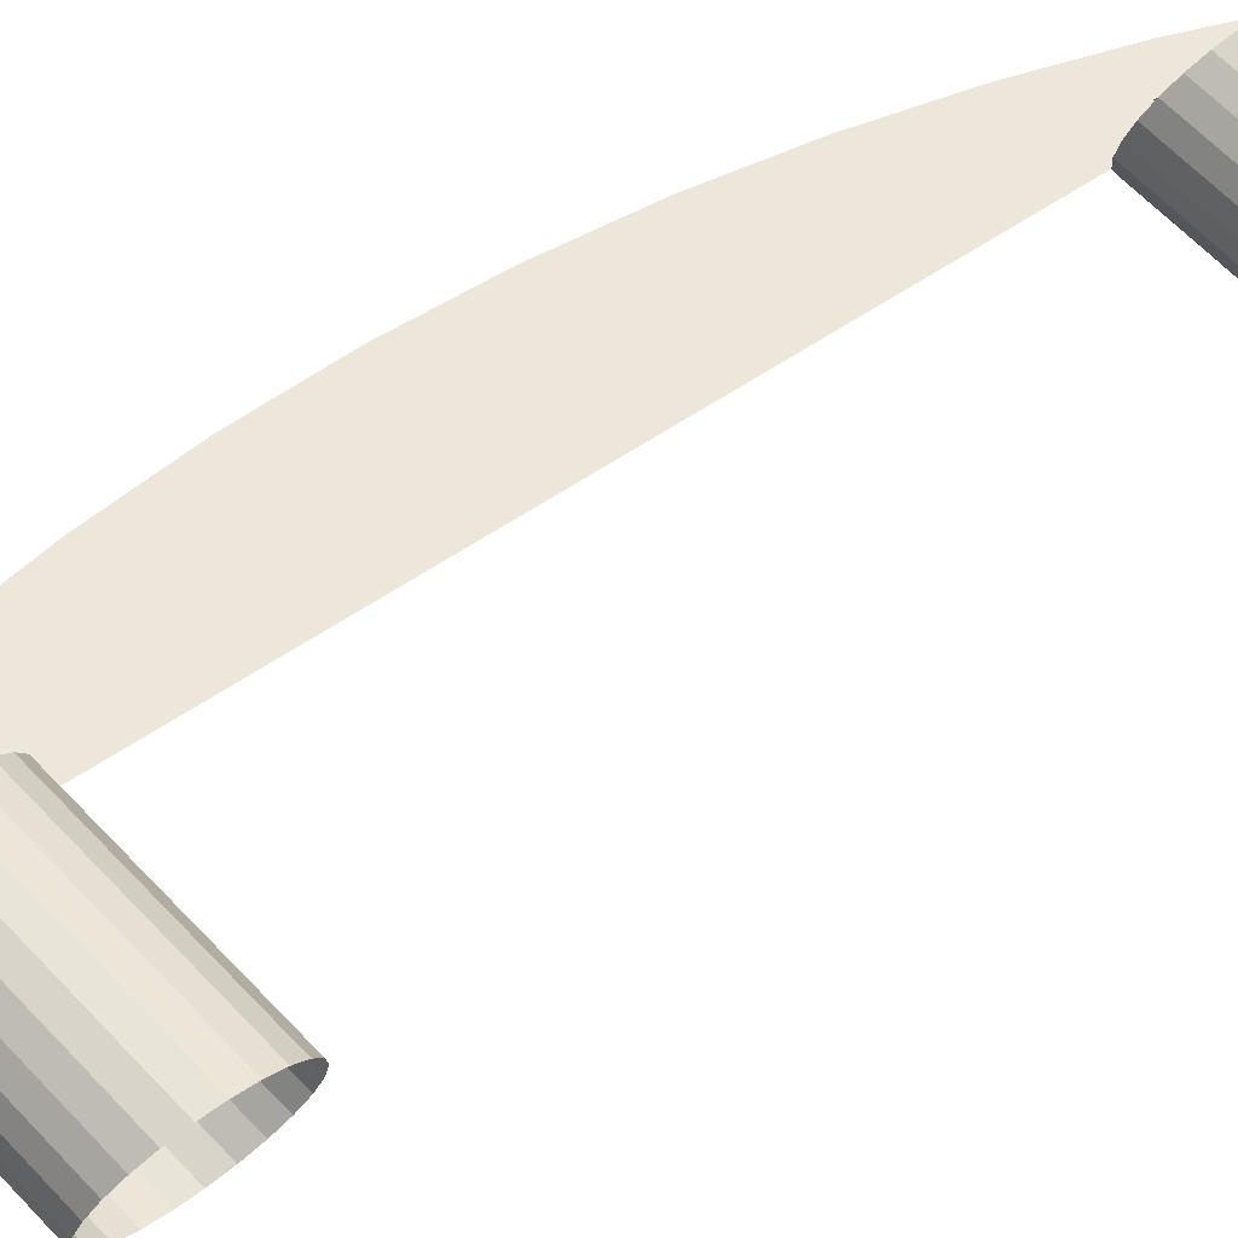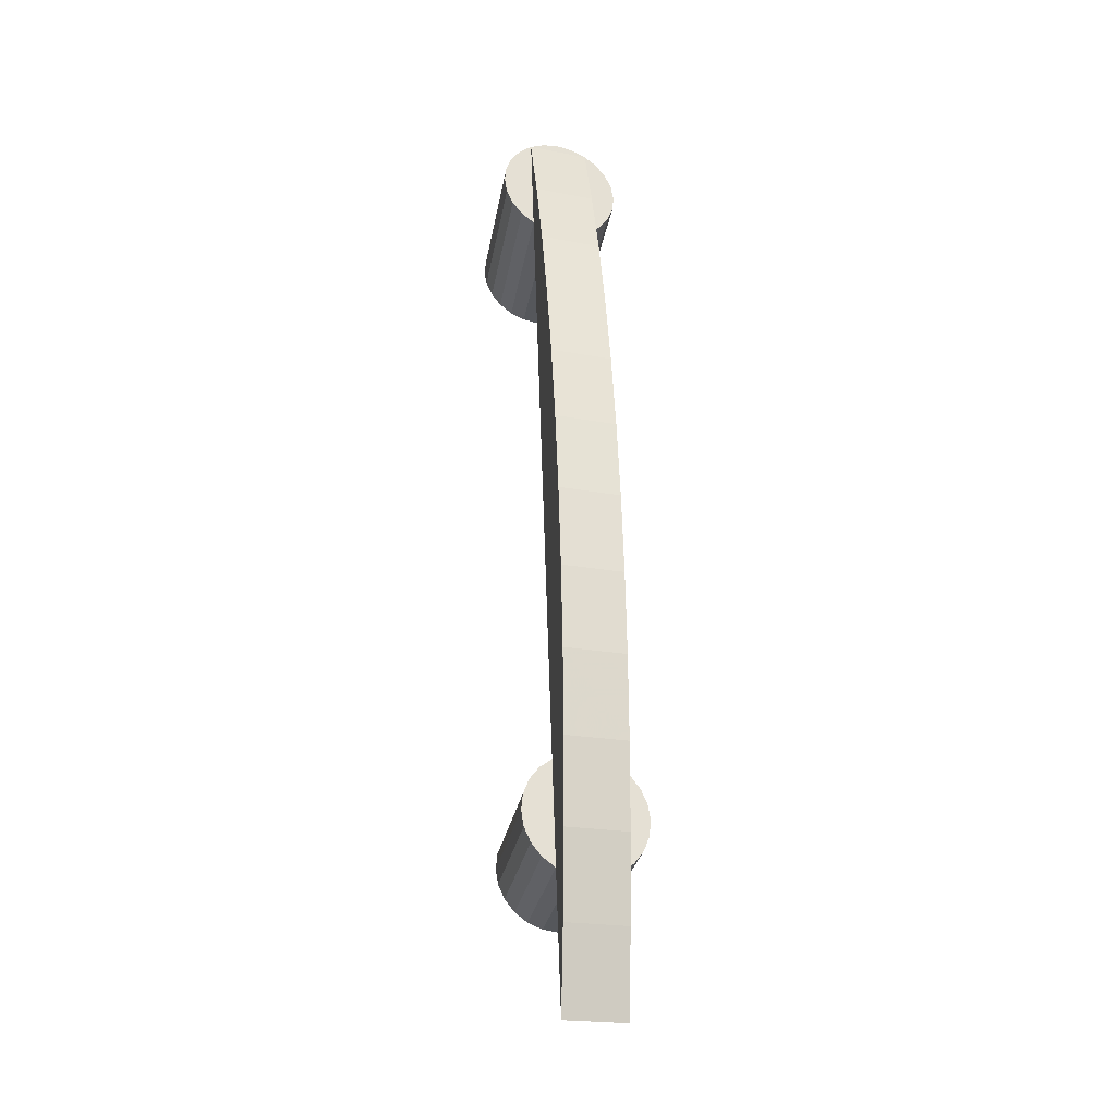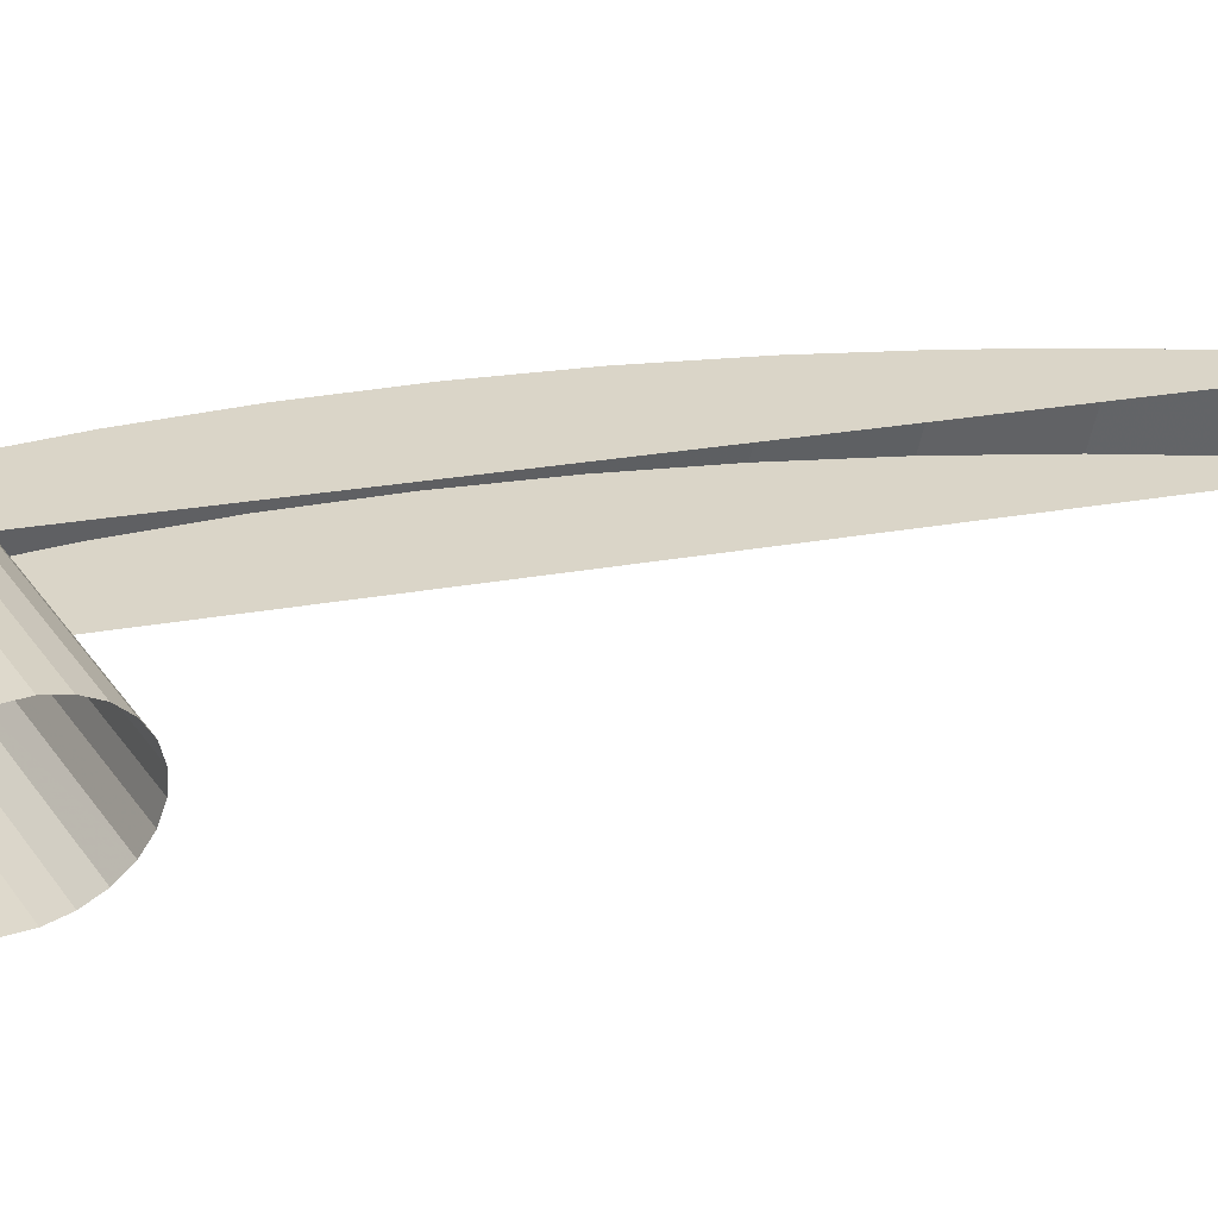
<metadata>
{"format":"obj","ext":"obj","renderer":"f3d","projection":"perspective","resolution":1024,"background":"white","views":[{"elev":49.8,"azim":-137.2,"up":"+Y"},{"elev":-22.4,"azim":90.0,"up":"+Z"},{"elev":21.5,"azim":-121.6,"up":"+Y"}]}
</metadata>
<code>
v 0.03711 -0.000995 -0.01059
v 0.0354 0.00491 -0.01847
v 0.03508 0.004758 -0.01051
v 0.03744 -0.000844 -0.01855
v 0.03524 0.004986 -0.02644
v 0.03631 -0.001223 -0.002643
v 0.03728 -0.000768 -0.02651
v 0.0346 0.004986 -0.03439
v 0.03427 0.00453 -0.00257
v 0.03663 -0.000768 -0.03446
v 0.03503 -0.001526 0.005269
v 0.03551 -0.000844 -0.04239
v 0.03347 0.00491 -0.04232
v 0.03299 0.004228 0.005342
v 0.03327 -0.001903 0.01314
v 0.03391 -0.000995 -0.05028
v 0.03187 0.004758 -0.05021
v 0.03123 0.00385 0.01321
v 0.03103 -0.002354 0.02095
v 0.03216 -0.001442 -0.03693
v 0.03012 0.004311 -0.03686
v 0.02899 0.003399 0.02102
v 0.02832 -0.002879 0.02869
v 0.03081 -0.001783 -0.02674
v 0.02877 0.003971 -0.02666
v 0.02628 0.002874 0.02876
v 0.02515 -0.003476 0.03634
v 0.02311 0.002277 0.03641
v 0.02286 -0.003803 0.0337
v 0.02082 0.00195 0.03378
v 0.02152 -0.004144 0.0439
v 0.01948 0.001609 0.04397
v 0.02206 -0.005305 0.04295
v 0.01918 0.002832 0.04305
v 0.02095 -0.002776 0.0445
v 0.02255 -0.006178 0.04172
v 0.004327 -0.006838 0.0428
v 0.02139 0.000582 0.03317
v 0.01902 0.003787 0.04184
v 0.001988 0.000138 0.04195
v 0.01989 0.000202 0.04454
v 0.003757 -0.00547 0.04341
v 0.005356 -0.008872 0.04062
v 0.02294 -0.006705 0.04029
v 0.004871 -0.007999 0.04185
v 0.02244 -0.002396 0.03313
v 0.003629 -0.000744 0.03268
v 0.019 0.004409 0.04043
v 0.002287 -0.001085 0.04288
v 0.02039 -0.001294 0.04472
v 0.003203 -0.003988 0.04363
v 0.005747 -0.009399 0.03919
v 0.02321 -0.006851 0.03876
v 0.005254 -0.00509 0.03204
v 0.02194 -0.0009 0.03295
v 0.004198 -0.002112 0.03207
v 0.003083 0.000416 0.03363
v 0.01913 0.004656 0.03891
v 0.001825 0.001093 0.04075
v 0.002702 -0.002492 0.04345
v 0.006017 -0.009545 0.03767
v 0.02334 -0.006604 0.03724
v 0.005668 -0.006498 0.03261
v 0.004753 -0.003595 0.03186
v 0.02028 0.00311 0.03473
v 0.0194 0.004511 0.03738
v 0.001939 0.001962 0.03782
v 0.001807 0.001715 0.03934
v 0.006148 -0.009298 0.03615
v 0.02332 -0.005981 0.03583
v 0.02316 -0.005026 0.03462
v 0.01979 0.003984 0.03596
v 0.002209 0.001817 0.03629
v 0.005968 -0.00772 0.03353
v 0.002599 0.001289 0.03486
v 0.006131 -0.008675 0.03474
v 0.03262 -0.00362 -0.0348
v 0.01544 -0.006936 -0.03449
v 0.01543 -0.006314 -0.0359
v 0.03263 -0.004242 -0.03339
v 0.03245 -0.002665 -0.03601
v 0.02909 0.006345 -0.03468
v 0.0325 -0.004489 -0.03187
v 0.01526 -0.005359 -0.03711
v 0.02957 0.005472 -0.03591
v 0.0287 0.006873 -0.03325
v 0.01531 -0.007183 -0.03297
v 0.01496 -0.004136 -0.03803
v 0.01189 0.003651 -0.03577
v 0.01238 0.002778 -0.037
v 0.03223 -0.004344 -0.03034
v 0.02843 0.007018 -0.03172
v 0.0115 0.004178 -0.03435
v 0.01504 -0.007038 -0.03144
v 0.01455 -0.002729 -0.0386
v 0.03069 0.002944 -0.03746
v 0.01293 0.001617 -0.03795
v 0.03184 -0.003816 -0.02892
v 0.0283 0.006771 -0.0302
v 0.01123 0.004324 -0.03282
v 0.03174 -3.5e-05 -0.0375
v 0.01465 -0.00651 -0.03001
v 0.01405 -0.001233 -0.03878
v 0.03124 0.001461 -0.03768
v 0.01349 0.000249 -0.03856
v 0.03136 -0.002943 -0.02769
v 0.02831 0.006148 -0.02879
v 0.0111 0.004077 -0.0313
v 0.01417 -0.005637 -0.02878
v 0.01112 0.003454 -0.02989
v 0.01362 -0.004477 -0.02783
v 0.02848 0.005193 -0.02758
v 0.01128 0.002499 -0.02868
v 0.01305 -0.003109 -0.02723
v 0.03024 -0.000415 -0.02613
v 0.01158 0.001277 -0.02776
v 0.0125 -0.001626 -0.02701
v 0.02919 0.002563 -0.02609
v 0.02969 0.001068 -0.02591
v 0.012 -0.000131 -0.02719
v 0.03216 -0.001442 -0.03693
v 0.03216 -0.001442 -0.03693
v 0.03216 -0.001442 -0.03693
v 0.03216 -0.001442 -0.03693
v 0.03216 -0.001442 -0.03693
v 0.03012 0.004311 -0.03686
v 0.03012 0.004311 -0.03686
v 0.03012 0.004311 -0.03686
v 0.03012 0.004311 -0.03686
v 0.03012 0.004311 -0.03686
v 0.03081 -0.001783 -0.02674
v 0.03081 -0.001783 -0.02674
v 0.03081 -0.001783 -0.02674
v 0.03081 -0.001783 -0.02674
v 0.03081 -0.001783 -0.02674
v 0.02877 0.003971 -0.02666
v 0.02877 0.003971 -0.02666
v 0.02877 0.003971 -0.02666
v 0.02877 0.003971 -0.02666
v 0.02877 0.003971 -0.02666
v 0.02286 -0.003803 0.0337
v 0.02286 -0.003803 0.0337
v 0.02286 -0.003803 0.0337
v 0.02286 -0.003803 0.0337
v 0.02286 -0.003803 0.0337
v 0.02082 0.00195 0.03378
v 0.02082 0.00195 0.03378
v 0.02082 0.00195 0.03378
v 0.02082 0.00195 0.03378
v 0.02082 0.00195 0.03378
v 0.02152 -0.004144 0.0439
v 0.02152 -0.004144 0.0439
v 0.02152 -0.004144 0.0439
v 0.02152 -0.004144 0.0439
v 0.02152 -0.004144 0.0439
v 0.01948 0.001609 0.04397
v 0.01948 0.001609 0.04397
v 0.01948 0.001609 0.04397
v 0.01948 0.001609 0.04397
v 0.01948 0.001609 0.04397
v 0.02206 -0.005305 0.04295
v 0.02206 -0.005305 0.04295
v 0.02206 -0.005305 0.04295
v 0.02206 -0.005305 0.04295
v 0.02206 -0.005305 0.04295
v 0.01918 0.002832 0.04305
v 0.01918 0.002832 0.04305
v 0.01918 0.002832 0.04305
v 0.01918 0.002832 0.04305
v 0.01918 0.002832 0.04305
v 0.02095 -0.002776 0.0445
v 0.02095 -0.002776 0.0445
v 0.02095 -0.002776 0.0445
v 0.004327 -0.006838 0.0428
v 0.02139 0.000582 0.03317
v 0.02139 0.000582 0.03317
v 0.02139 0.000582 0.03317
v 0.001988 0.000138 0.04195
v 0.001988 0.000138 0.04195
v 0.001988 0.000138 0.04195
v 0.01989 0.000202 0.04454
v 0.01989 0.000202 0.04454
v 0.01989 0.000202 0.04454
v 0.003757 -0.00547 0.04341
v 0.004871 -0.007999 0.04185
v 0.004871 -0.007999 0.04185
v 0.004871 -0.007999 0.04185
v 0.02244 -0.002396 0.03313
v 0.02244 -0.002396 0.03313
v 0.02244 -0.002396 0.03313
v 0.003629 -0.000744 0.03268
v 0.002287 -0.001085 0.04288
v 0.02039 -0.001294 0.04472
v 0.02039 -0.001294 0.04472
v 0.02039 -0.001294 0.04472
v 0.003203 -0.003988 0.04363
v 0.005254 -0.00509 0.03204
v 0.02194 -0.0009 0.03295
v 0.02194 -0.0009 0.03295
v 0.02194 -0.0009 0.03295
v 0.004198 -0.002112 0.03207
v 0.003083 0.000416 0.03363
v 0.003083 0.000416 0.03363
v 0.003083 0.000416 0.03363
v 0.002702 -0.002492 0.04345
v 0.005668 -0.006498 0.03261
v 0.004753 -0.003595 0.03186
v 0.02028 0.00311 0.03473
v 0.02028 0.00311 0.03473
v 0.02028 0.00311 0.03473
v 0.02028 0.00311 0.03473
v 0.02028 0.00311 0.03473
v 0.02316 -0.005026 0.03462
v 0.02316 -0.005026 0.03462
v 0.02316 -0.005026 0.03462
v 0.02316 -0.005026 0.03462
v 0.02316 -0.005026 0.03462
v 0.005968 -0.00772 0.03353
v 0.005968 -0.00772 0.03353
v 0.005968 -0.00772 0.03353
v 0.03245 -0.002665 -0.03601
v 0.03245 -0.002665 -0.03601
v 0.03245 -0.002665 -0.03601
v 0.03245 -0.002665 -0.03601
v 0.03245 -0.002665 -0.03601
v 0.01526 -0.005359 -0.03711
v 0.01526 -0.005359 -0.03711
v 0.01526 -0.005359 -0.03711
v 0.02957 0.005472 -0.03591
v 0.02957 0.005472 -0.03591
v 0.02957 0.005472 -0.03591
v 0.02957 0.005472 -0.03591
v 0.02957 0.005472 -0.03591
v 0.01496 -0.004136 -0.03803
v 0.01238 0.002778 -0.037
v 0.01238 0.002778 -0.037
v 0.01238 0.002778 -0.037
v 0.01455 -0.002729 -0.0386
v 0.03069 0.002944 -0.03746
v 0.03069 0.002944 -0.03746
v 0.03069 0.002944 -0.03746
v 0.01293 0.001617 -0.03795
v 0.03174 -3.5e-05 -0.0375
v 0.03174 -3.5e-05 -0.0375
v 0.03174 -3.5e-05 -0.0375
v 0.01405 -0.001233 -0.03878
v 0.03124 0.001461 -0.03768
v 0.03124 0.001461 -0.03768
v 0.03124 0.001461 -0.03768
v 0.01349 0.000249 -0.03856
v 0.03136 -0.002943 -0.02769
v 0.03136 -0.002943 -0.02769
v 0.03136 -0.002943 -0.02769
v 0.03136 -0.002943 -0.02769
v 0.03136 -0.002943 -0.02769
v 0.01417 -0.005637 -0.02878
v 0.01417 -0.005637 -0.02878
v 0.01417 -0.005637 -0.02878
v 0.01362 -0.004477 -0.02783
v 0.02848 0.005193 -0.02758
v 0.02848 0.005193 -0.02758
v 0.02848 0.005193 -0.02758
v 0.02848 0.005193 -0.02758
v 0.02848 0.005193 -0.02758
v 0.01128 0.002499 -0.02868
v 0.01128 0.002499 -0.02868
v 0.01128 0.002499 -0.02868
v 0.01305 -0.003109 -0.02723
v 0.03024 -0.000415 -0.02613
v 0.03024 -0.000415 -0.02613
v 0.03024 -0.000415 -0.02613
v 0.01158 0.001277 -0.02776
v 0.0125 -0.001626 -0.02701
v 0.02919 0.002563 -0.02609
v 0.02919 0.002563 -0.02609
v 0.02919 0.002563 -0.02609
v 0.02969 0.001068 -0.02591
v 0.02969 0.001068 -0.02591
v 0.02969 0.001068 -0.02591
v 0.012 -0.000131 -0.02719
v 0.03711 -0.000995 -0.01059
v 0.03711 -0.000995 -0.01059
v 0.03711 -0.000995 -0.01059
v 0.0354 0.00491 -0.01847
v 0.0354 0.00491 -0.01847
v 0.0354 0.00491 -0.01847
v 0.03508 0.004758 -0.01051
v 0.03508 0.004758 -0.01051
v 0.03508 0.004758 -0.01051
v 0.03744 -0.000844 -0.01855
v 0.03744 -0.000844 -0.01855
v 0.03744 -0.000844 -0.01855
v 0.03524 0.004986 -0.02644
v 0.03524 0.004986 -0.02644
v 0.03524 0.004986 -0.02644
v 0.03631 -0.001223 -0.002643
v 0.03631 -0.001223 -0.002643
v 0.03631 -0.001223 -0.002643
v 0.03728 -0.000768 -0.02651
v 0.03728 -0.000768 -0.02651
v 0.03728 -0.000768 -0.02651
v 0.0346 0.004986 -0.03439
v 0.0346 0.004986 -0.03439
v 0.0346 0.004986 -0.03439
v 0.03427 0.00453 -0.00257
v 0.03427 0.00453 -0.00257
v 0.03427 0.00453 -0.00257
v 0.03663 -0.000768 -0.03446
v 0.03663 -0.000768 -0.03446
v 0.03663 -0.000768 -0.03446
v 0.03503 -0.001526 0.005269
v 0.03503 -0.001526 0.005269
v 0.03503 -0.001526 0.005269
v 0.03551 -0.000844 -0.04239
v 0.03551 -0.000844 -0.04239
v 0.03551 -0.000844 -0.04239
v 0.03347 0.00491 -0.04232
v 0.03347 0.00491 -0.04232
v 0.03347 0.00491 -0.04232
v 0.03299 0.004228 0.005342
v 0.03299 0.004228 0.005342
v 0.03299 0.004228 0.005342
v 0.03327 -0.001903 0.01314
v 0.03327 -0.001903 0.01314
v 0.03327 -0.001903 0.01314
v 0.03391 -0.000995 -0.05028
v 0.03391 -0.000995 -0.05028
v 0.03391 -0.000995 -0.05028
v 0.03187 0.004758 -0.05021
v 0.03187 0.004758 -0.05021
v 0.03187 0.004758 -0.05021
v 0.03123 0.00385 0.01321
v 0.03123 0.00385 0.01321
v 0.03123 0.00385 0.01321
v 0.03103 -0.002354 0.02095
v 0.03103 -0.002354 0.02095
v 0.03103 -0.002354 0.02095
v 0.02899 0.003399 0.02102
v 0.02899 0.003399 0.02102
v 0.02899 0.003399 0.02102
v 0.02832 -0.002879 0.02869
v 0.02832 -0.002879 0.02869
v 0.02832 -0.002879 0.02869
v 0.02628 0.002874 0.02876
v 0.02628 0.002874 0.02876
v 0.02628 0.002874 0.02876
v 0.02515 -0.003476 0.03634
v 0.02515 -0.003476 0.03634
v 0.02515 -0.003476 0.03634
v 0.02311 0.002277 0.03641
v 0.02311 0.002277 0.03641
v 0.02311 0.002277 0.03641
v 0.02255 -0.006178 0.04172
v 0.02255 -0.006178 0.04172
v 0.02255 -0.006178 0.04172
v 0.01902 0.003787 0.04184
v 0.01902 0.003787 0.04184
v 0.01902 0.003787 0.04184
v 0.02294 -0.006705 0.04029
v 0.02294 -0.006705 0.04029
v 0.02294 -0.006705 0.04029
v 0.019 0.004409 0.04043
v 0.019 0.004409 0.04043
v 0.019 0.004409 0.04043
v 0.02321 -0.006851 0.03876
v 0.02321 -0.006851 0.03876
v 0.02321 -0.006851 0.03876
v 0.01913 0.004656 0.03891
v 0.01913 0.004656 0.03891
v 0.01913 0.004656 0.03891
v 0.02334 -0.006604 0.03724
v 0.02334 -0.006604 0.03724
v 0.02334 -0.006604 0.03724
v 0.0194 0.004511 0.03738
v 0.0194 0.004511 0.03738
v 0.0194 0.004511 0.03738
v 0.02332 -0.005981 0.03583
v 0.02332 -0.005981 0.03583
v 0.02332 -0.005981 0.03583
v 0.01979 0.003984 0.03596
v 0.01979 0.003984 0.03596
v 0.01979 0.003984 0.03596
v 0.03262 -0.00362 -0.0348
v 0.03262 -0.00362 -0.0348
v 0.03262 -0.00362 -0.0348
v 0.03263 -0.004242 -0.03339
v 0.03263 -0.004242 -0.03339
v 0.03263 -0.004242 -0.03339
v 0.02909 0.006345 -0.03468
v 0.02909 0.006345 -0.03468
v 0.02909 0.006345 -0.03468
v 0.0325 -0.004489 -0.03187
v 0.0325 -0.004489 -0.03187
v 0.0325 -0.004489 -0.03187
v 0.0287 0.006873 -0.03325
v 0.0287 0.006873 -0.03325
v 0.0287 0.006873 -0.03325
v 0.03223 -0.004344 -0.03034
v 0.03223 -0.004344 -0.03034
v 0.03223 -0.004344 -0.03034
v 0.02843 0.007018 -0.03172
v 0.02843 0.007018 -0.03172
v 0.02843 0.007018 -0.03172
v 0.03184 -0.003816 -0.02892
v 0.03184 -0.003816 -0.02892
v 0.03184 -0.003816 -0.02892
v 0.0283 0.006771 -0.0302
v 0.0283 0.006771 -0.0302
v 0.0283 0.006771 -0.0302
v 0.02831 0.006148 -0.02879
v 0.02831 0.006148 -0.02879
v 0.02831 0.006148 -0.02879
v 0.005356 -0.008872 0.04062
v 0.005747 -0.009399 0.03919
v 0.001825 0.001093 0.04075
v 0.006017 -0.009545 0.03767
v 0.001939 0.001962 0.03782
v 0.001807 0.001715 0.03934
v 0.006148 -0.009298 0.03615
v 0.002209 0.001817 0.03629
v 0.002599 0.001289 0.03486
v 0.006131 -0.008675 0.03474
v 0.01544 -0.006936 -0.03449
v 0.01543 -0.006314 -0.0359
v 0.01531 -0.007183 -0.03297
v 0.01189 0.003651 -0.03577
v 0.0115 0.004178 -0.03435
v 0.01504 -0.007038 -0.03144
v 0.01123 0.004324 -0.03282
v 0.01465 -0.00651 -0.03001
v 0.0111 0.004077 -0.0313
v 0.01112 0.003454 -0.02989
f 1 2 3
f 2 1 4
f 287 284 281
f 290 281 284
f 294 288 285
f 286 289 295
f 3 6 1
f 281 296 287
f 283 301 292
f 291 300 282
f 4 5 2
f 284 293 290
f 303 288 294
f 295 289 304
f 6 3 9
f 305 287 296
f 298 310 283
f 282 309 297
f 283 310 301
f 300 309 282
f 5 4 7
f 299 290 293
f 303 306 288
f 289 307 304
f 7 8 5
f 293 302 299
f 9 11 6
f 296 311 305
f 298 316 310
f 309 315 297
f 8 7 10
f 308 299 302
f 318 306 303
f 304 307 319
f 11 9 14
f 320 305 311
f 313 316 298
f 297 315 312
f 13 10 12
f 314 308 317
f 10 13 8
f 302 317 308
f 318 321 306
f 307 322 319
f 14 15 11
f 311 323 320
f 313 328 316
f 315 327 312
f 12 17 13
f 317 329 314
f 330 321 318
f 319 322 331
f 15 14 18
f 332 320 323
f 325 328 313
f 312 327 324
f 17 12 16
f 326 314 329
f 330 333 321
f 322 334 331
f 18 19 15
f 323 335 332
f 325 125 328
f 327 124 324
f 129 333 330
f 331 334 130
f 19 18 22
f 338 332 335
f 337 125 325
f 324 124 336
f 129 339 333
f 334 340 130
f 22 23 19
f 335 341 338
f 337 135 125
f 124 134 336
f 139 339 129
f 130 340 140
f 23 22 26
f 344 338 341
f 343 135 337
f 336 134 342
f 139 345 339
f 340 346 140
f 26 27 23
f 341 347 344
f 349 135 343
f 342 134 348
f 139 351 345
f 346 352 140
f 27 26 28
f 350 344 347
f 349 145 135
f 134 144 348
f 149 351 139
f 140 352 150
f 28 152 27
f 347 153 350
f 145 349 155
f 154 348 144
f 351 149 159
f 160 150 352
f 152 28 157
f 158 350 153
f 162 142 152
f 153 143 163
f 147 152 142
f 143 153 148
f 147 167 157
f 158 168 148
f 152 147 157
f 158 148 153
f 157 172 152
f 153 173 158
f 142 162 36
f 353 163 143
f 37 33 31
f 151 161 174
f 147 142 176
f 177 143 148
f 167 147 39
f 356 148 168
f 40 32 34
f 166 156 178
f 182 172 157
f 158 173 183
f 42 31 35
f 171 151 184
f 165 413 355
f 354 43 164
f 142 36 44
f 359 353 143
f 33 37 45
f 185 174 161
f 31 42 37
f 174 184 151
f 176 142 189
f 190 143 177
f 175 191 146
f 30 47 38
f 39 147 48
f 362 148 356
f 357 179 169
f 170 180 358
f 32 40 49
f 192 178 156
f 172 182 194
f 195 183 173
f 49 41 32
f 156 181 192
f 35 51 42
f 184 196 171
f 413 165 187
f 186 164 43
f 414 355 413
f 43 354 52
f 355 414 361
f 360 52 354
f 142 44 53
f 365 359 143
f 141 197 188
f 46 54 29
f 176 189 199
f 200 190 177
f 191 175 201
f 56 38 47
f 202 146 191
f 47 30 57
f 48 147 58
f 368 148 362
f 363 59 357
f 358 415 364
f 179 357 59
f 415 358 180
f 60 50 41
f 181 193 205
f 51 35 50
f 193 171 196
f 41 49 60
f 205 192 181
f 416 361 414
f 52 360 61
f 361 416 367
f 366 61 360
f 142 53 62
f 371 365 143
f 197 141 206
f 63 29 54
f 207 188 197
f 54 46 64
f 188 207 198
f 55 64 46
f 198 201 175
f 38 56 55
f 146 202 208
f 65 57 30
f 58 147 66
f 374 148 368
f 67 363 369
f 370 364 417
f 59 363 68
f 418 364 415
f 50 60 51
f 196 205 193
f 419 367 416
f 61 366 69
f 367 419 373
f 372 69 366
f 142 62 70
f 377 371 143
f 213 206 141
f 29 63 71
f 201 198 207
f 64 55 56
f 203 381 211
f 212 382 204
f 72 147 209
f 210 148 380
f 66 147 72
f 380 148 374
f 73 369 375
f 376 370 420
f 363 67 68
f 418 417 364
f 369 73 67
f 417 420 370
f 419 379 373
f 372 378 69
f 142 70 214
f 215 377 143
f 206 213 218
f 74 71 63
f 381 203 75
f 421 204 382
f 75 375 381
f 382 376 421
f 375 75 73
f 420 421 376
f 379 419 422
f 76 69 378
f 422 217 379
f 378 216 76
f 217 422 220
f 219 76 216
f 385 423 424
f 423 385 388
f 79 78 384
f 387 384 78
f 424 225 385
f 384 224 79
f 82 80 77
f 383 386 389
f 394 423 388
f 387 78 393
f 225 424 228
f 227 79 224
f 230 77 222
f 223 383 231
f 86 80 82
f 389 386 395
f 82 77 230
f 231 383 389
f 423 394 425
f 87 393 78
f 86 83 80
f 386 392 395
f 234 221 226
f 84 81 88
f 230 222 127
f 128 223 231
f 89 396 390
f 391 397 426
f 236 390 232
f 233 391 237
f 400 425 394
f 393 87 399
f 92 83 86
f 395 392 401
f 221 234 121
f 20 88 81
f 127 222 122
f 123 223 128
f 126 235 229
f 85 90 21
f 396 89 93
f 427 426 397
f 390 236 89
f 426 237 391
f 425 400 428
f 94 399 87
f 92 91 83
f 392 398 401
f 93 402 396
f 397 403 427
f 238 121 234
f 88 20 95
f 127 122 240
f 241 123 128
f 235 126 242
f 97 21 90
f 406 428 400
f 399 94 405
f 99 91 92
f 401 398 407
f 402 93 100
f 429 427 403
f 121 238 243
f 101 95 20
f 240 122 244
f 245 123 241
f 239 242 126
f 21 97 96
f 428 406 430
f 102 405 94
f 99 98 91
f 398 404 407
f 100 408 402
f 403 409 429
f 246 243 238
f 95 101 103
f 240 244 248
f 249 245 241
f 242 239 250
f 105 96 97
f 255 430 406
f 405 102 254
f 107 98 99
f 407 404 410
f 408 100 108
f 431 429 409
f 243 246 247
f 104 103 101
f 247 250 239
f 96 105 104
f 430 255 258
f 257 254 102
f 107 252 98
f 404 253 410
f 408 110 411
f 412 432 409
f 110 408 108
f 431 409 432
f 250 247 246
f 103 104 105
f 106 111 109
f 256 259 251
f 261 252 107
f 410 253 262
f 266 411 110
f 432 412 267
f 111 106 24
f 131 251 259
f 261 132 252
f 253 133 262
f 411 266 263
f 264 267 412
f 24 114 111
f 259 268 131
f 137 132 261
f 262 133 138
f 113 25 112
f 260 136 265
f 114 24 115
f 269 131 268
f 137 270 132
f 133 271 138
f 25 113 116
f 272 265 136
f 115 117 114
f 268 273 269
f 275 270 137
f 138 271 276
f 116 118 25
f 136 274 272
f 117 115 119
f 277 269 273
f 270 275 278
f 279 276 271
f 118 116 120
f 280 272 274
f 119 120 117
f 273 280 277
f 120 119 118
f 274 277 280

</code>
